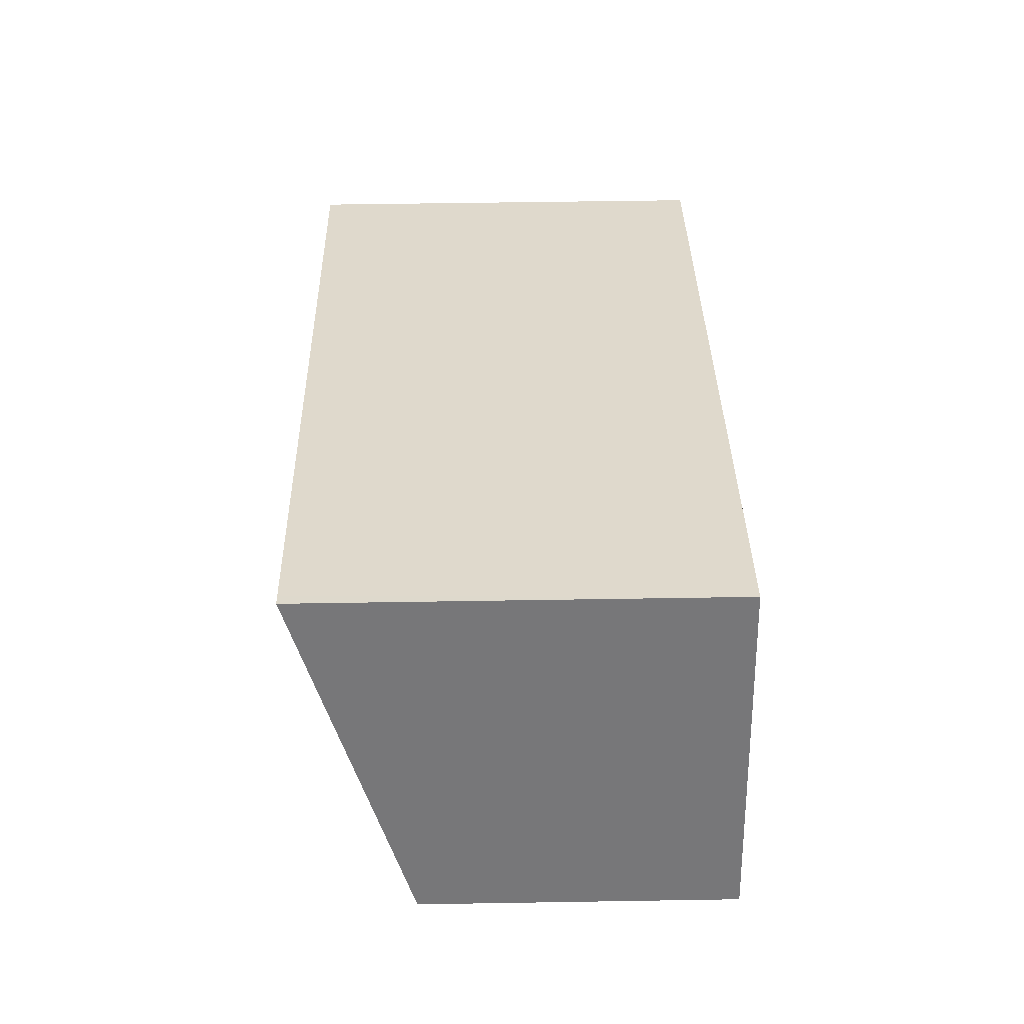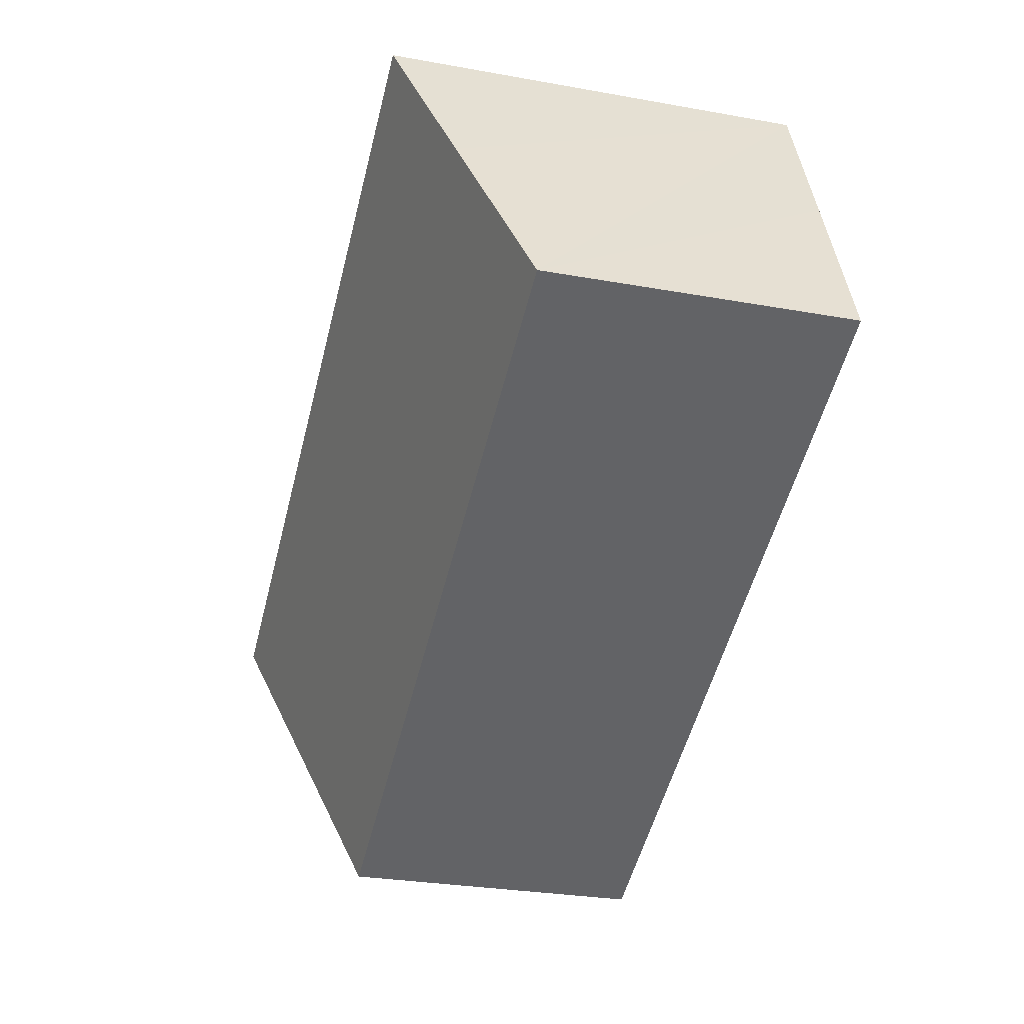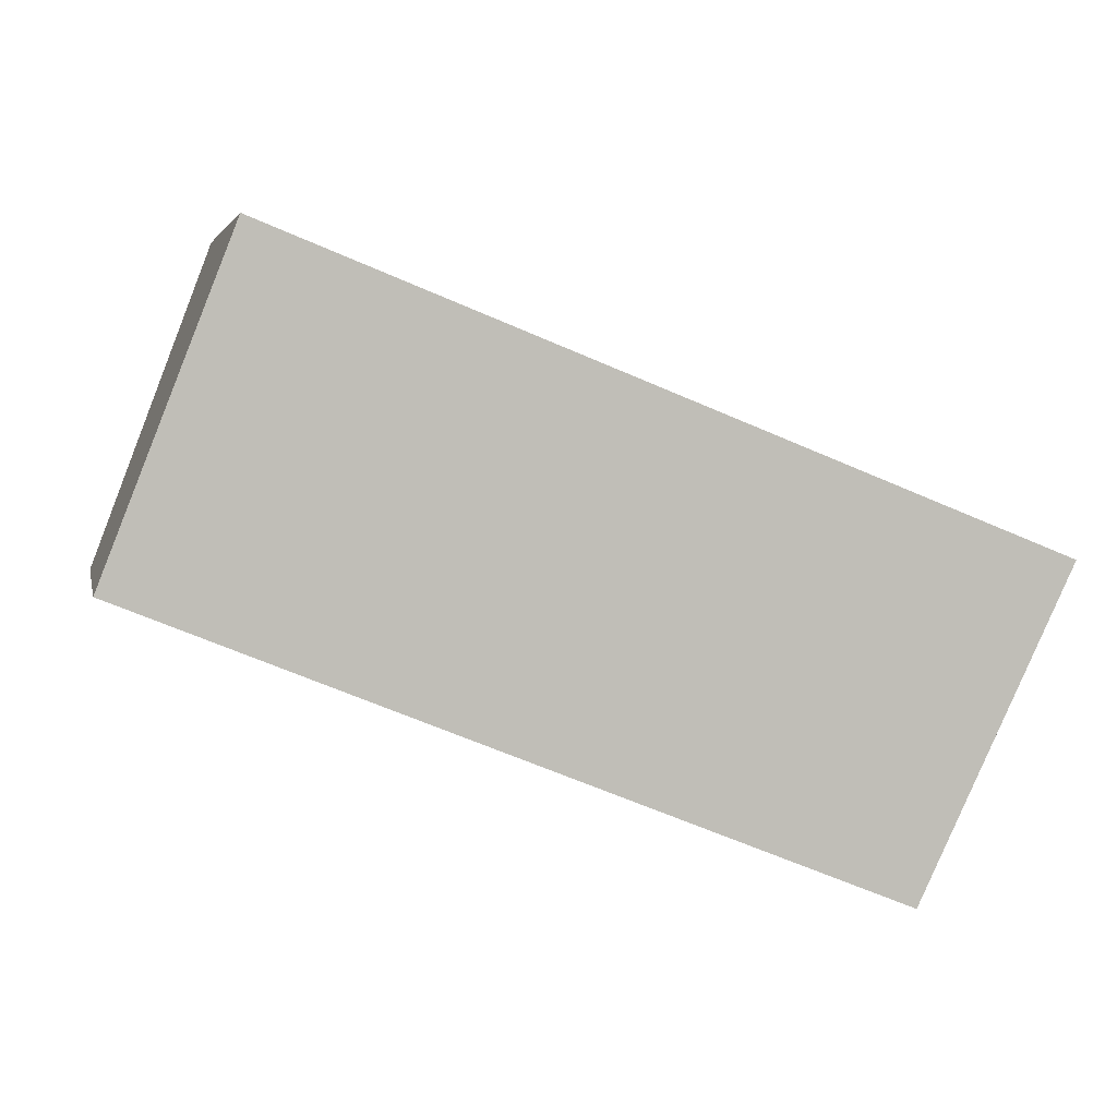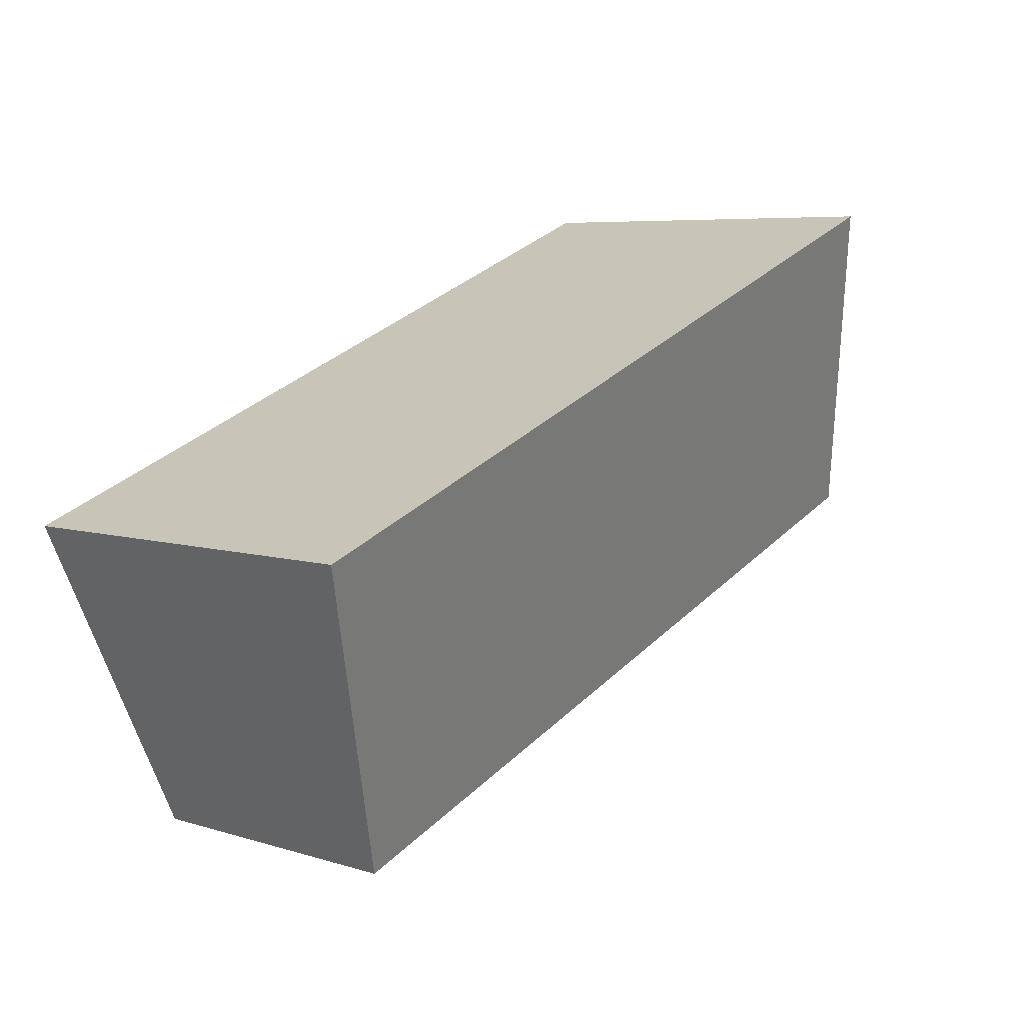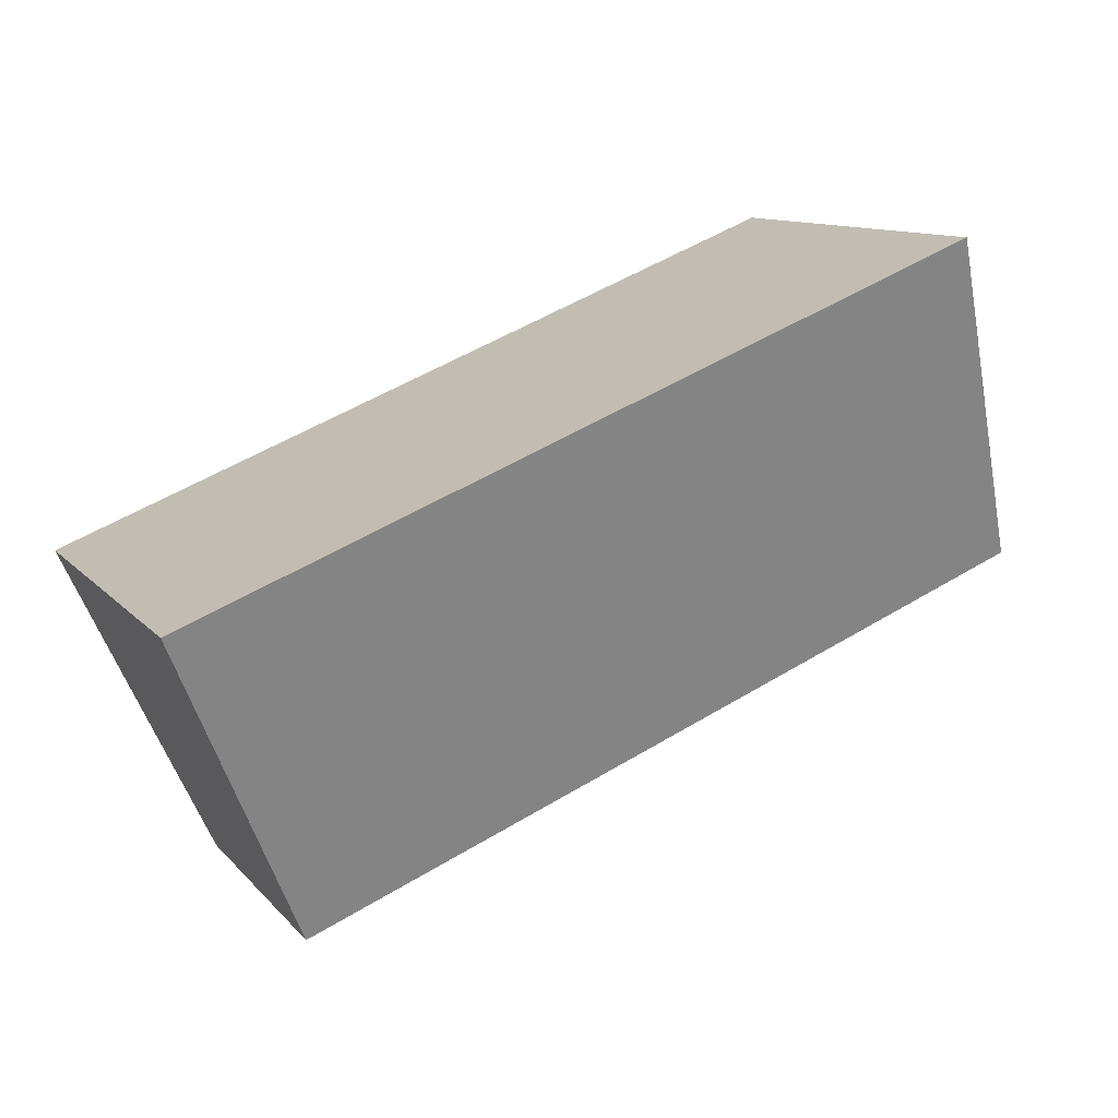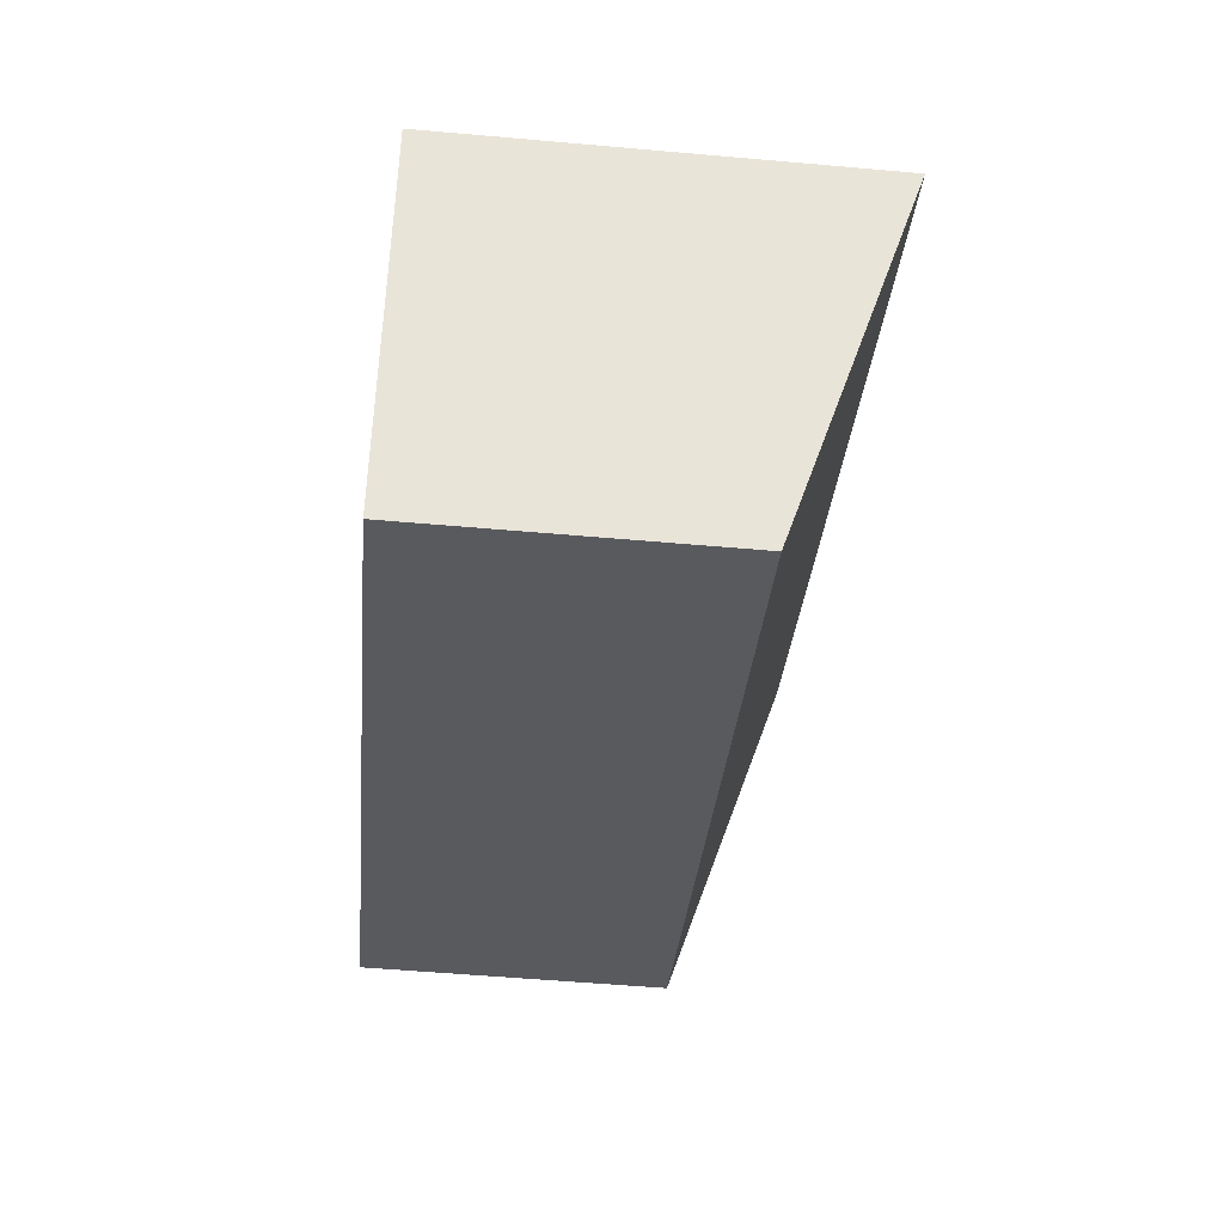
<metadata>
{"format":"obj","ext":"obj","renderer":"f3d","projection":"perspective","resolution":1024,"background":"white","views":[{"elev":54.2,"azim":-91.0,"up":"+Z"},{"elev":-28.9,"azim":-105.0,"up":"+Z"},{"elev":4.2,"azim":-11.9,"up":"+Z"},{"elev":6.3,"azim":132.9,"up":"+Z"},{"elev":11.1,"azim":156.2,"up":"+Z"},{"elev":-53.8,"azim":84.6,"up":"+Z"}]}
</metadata>
<code>
v  5.836 2.381 -2.385
v  1.086 3.26 2.526
v  7.037 3.26 0.141
v  0 2.394 1.466e-16
v  1.002 3.26 2.56
v  0.534 2.856 1.365
v  1.002 -1.568e-16 2.56
v  7.037 -8.634e-18 0.141
v  1.086 -1.547e-16 2.526
v  5.836 1.46e-16 -2.385
v  0 0 0
v  0.534 -8.358e-17 1.365
g defaultobject
f 1 2 3
f 2 1 4
f 2 4 5
f 5 4 6
f 7 2 5
f 2 7 3
f 3 7 8
f 8 7 9
f 8 1 3
f 1 8 10
f 1 11 4
f 11 1 10
f 6 7 5
f 7 6 4
f 7 4 12
f 12 4 11
f 9 10 8
f 10 9 7
f 10 7 12
f 10 12 11

</code>
